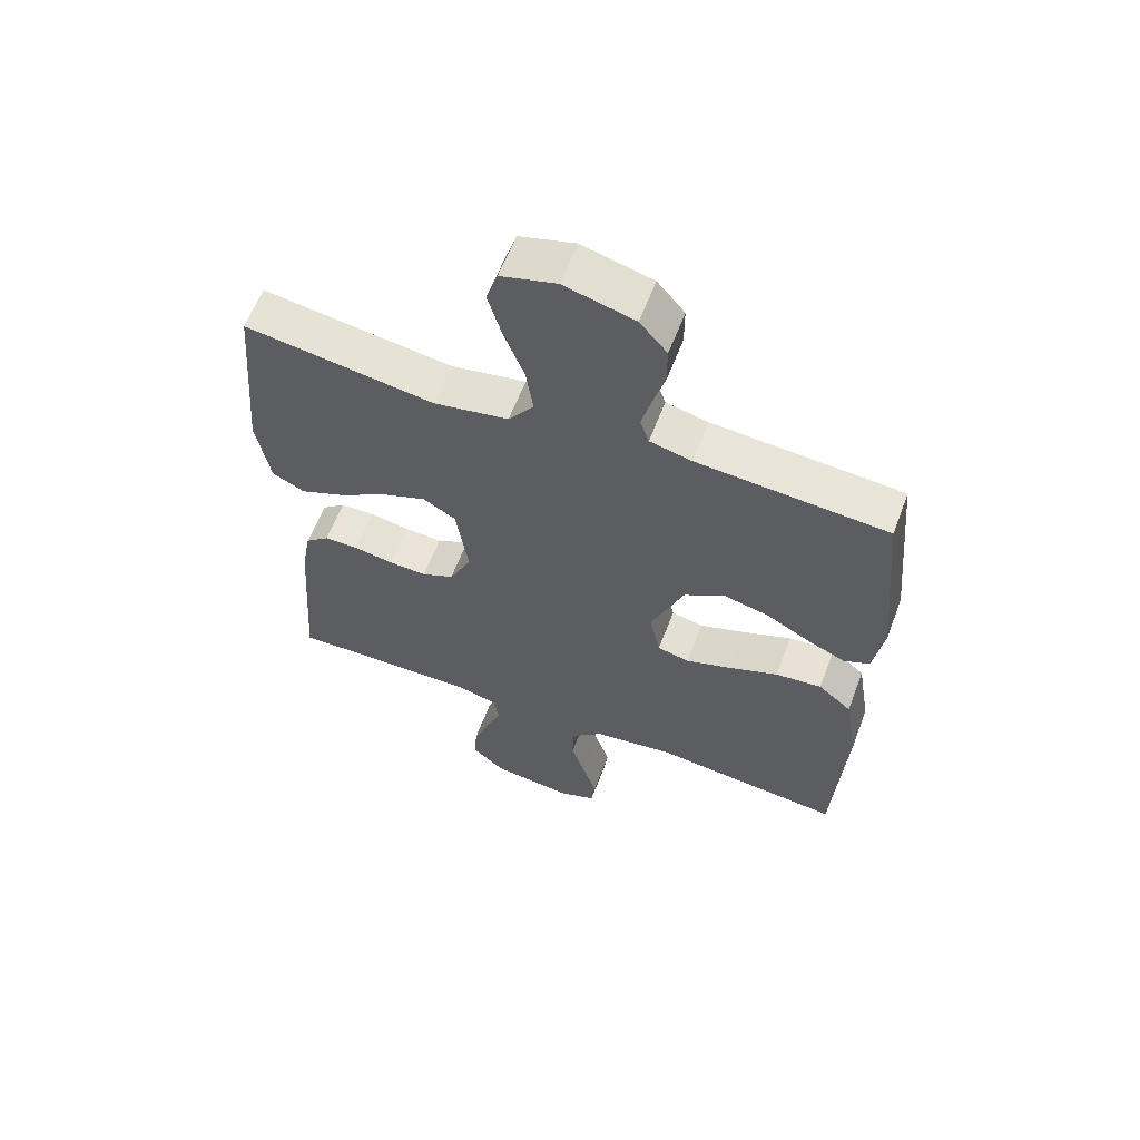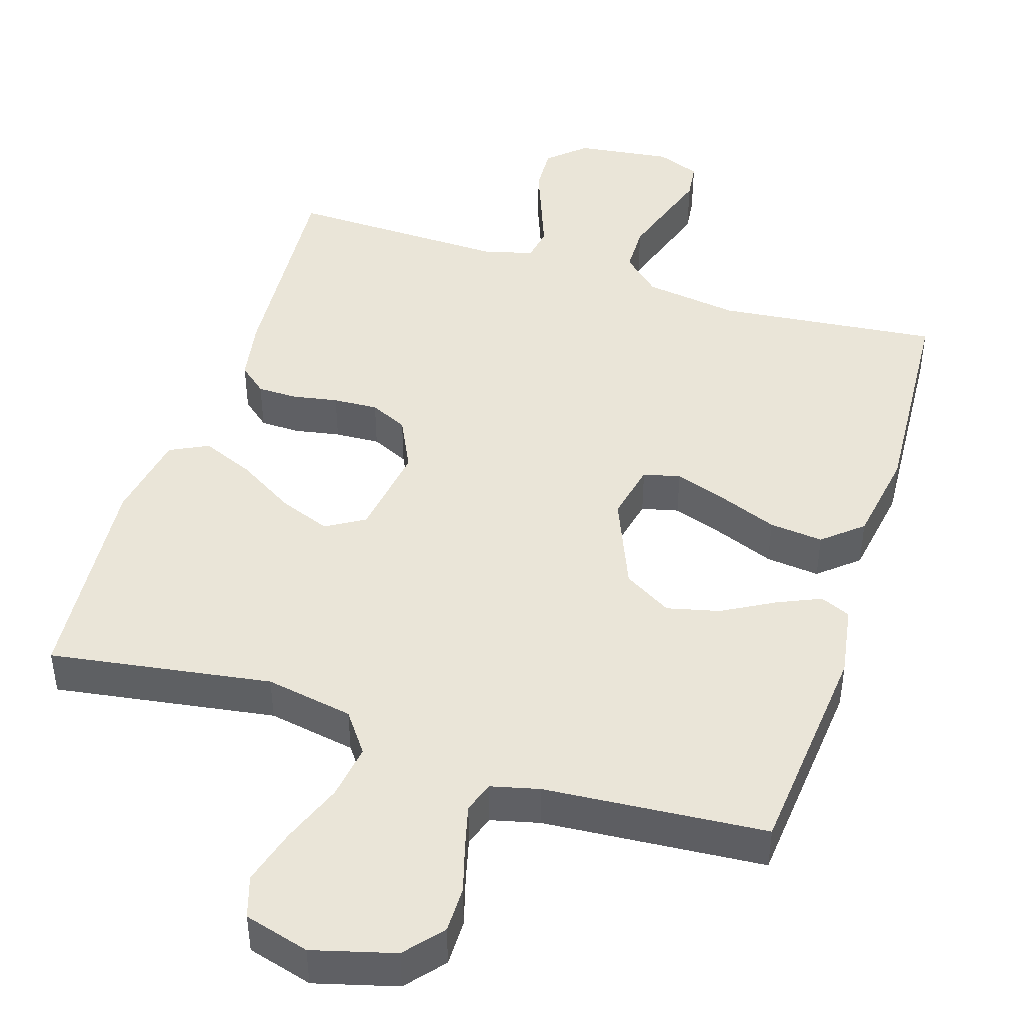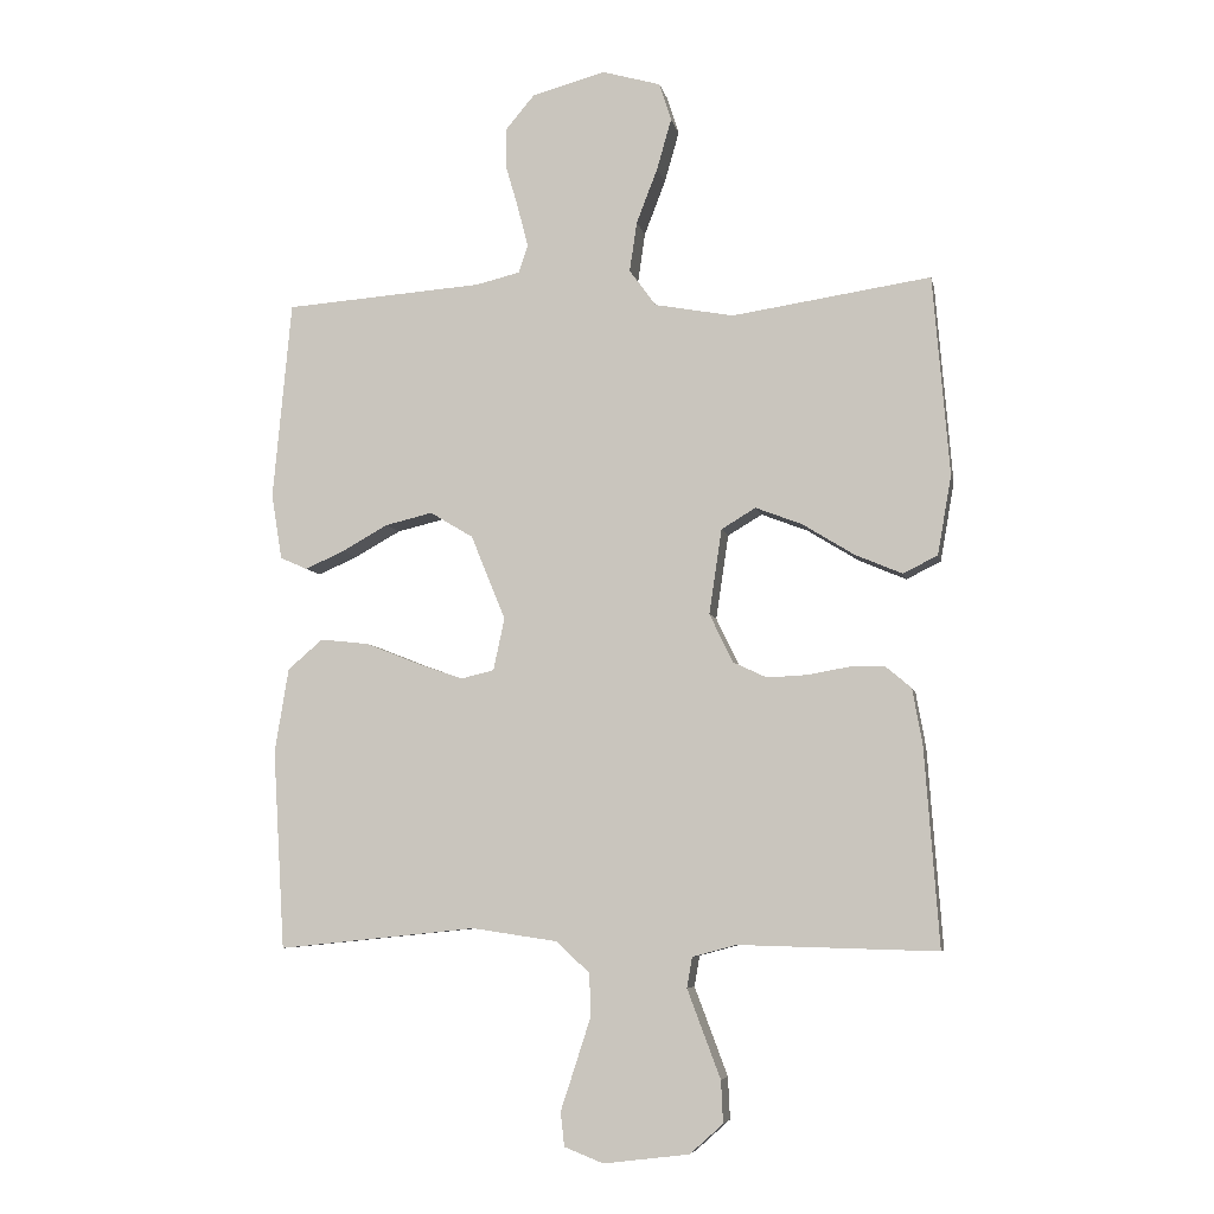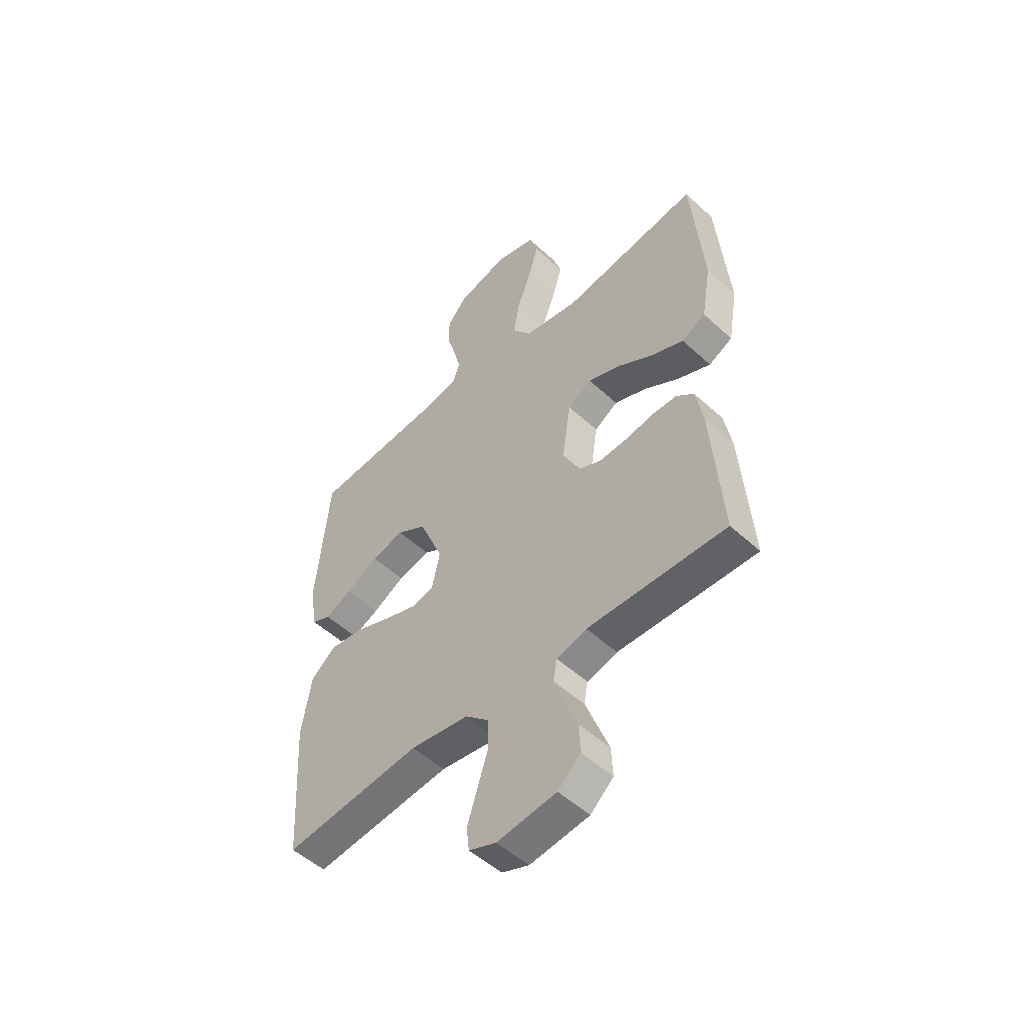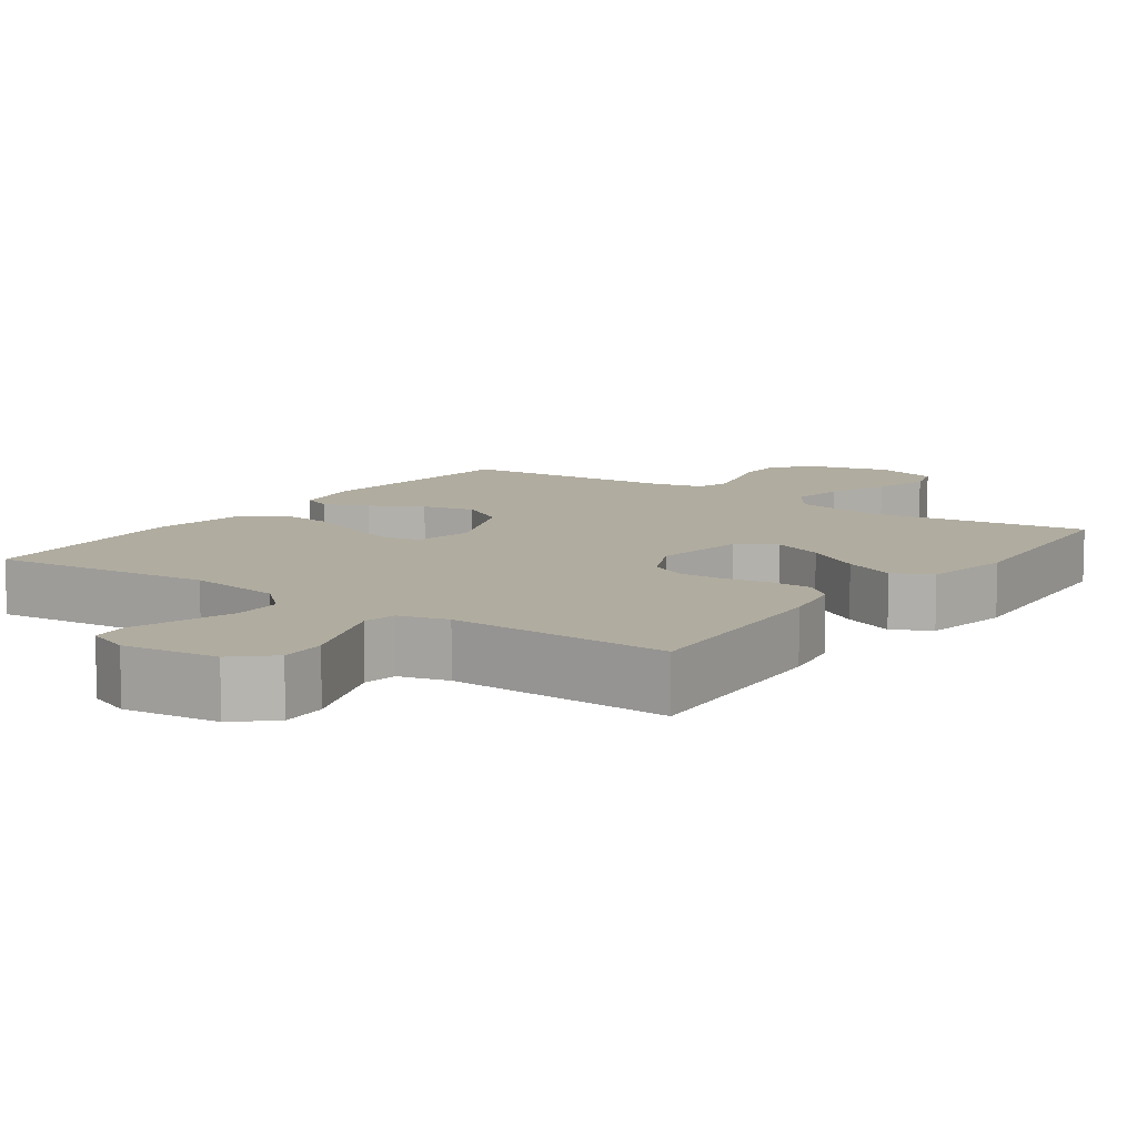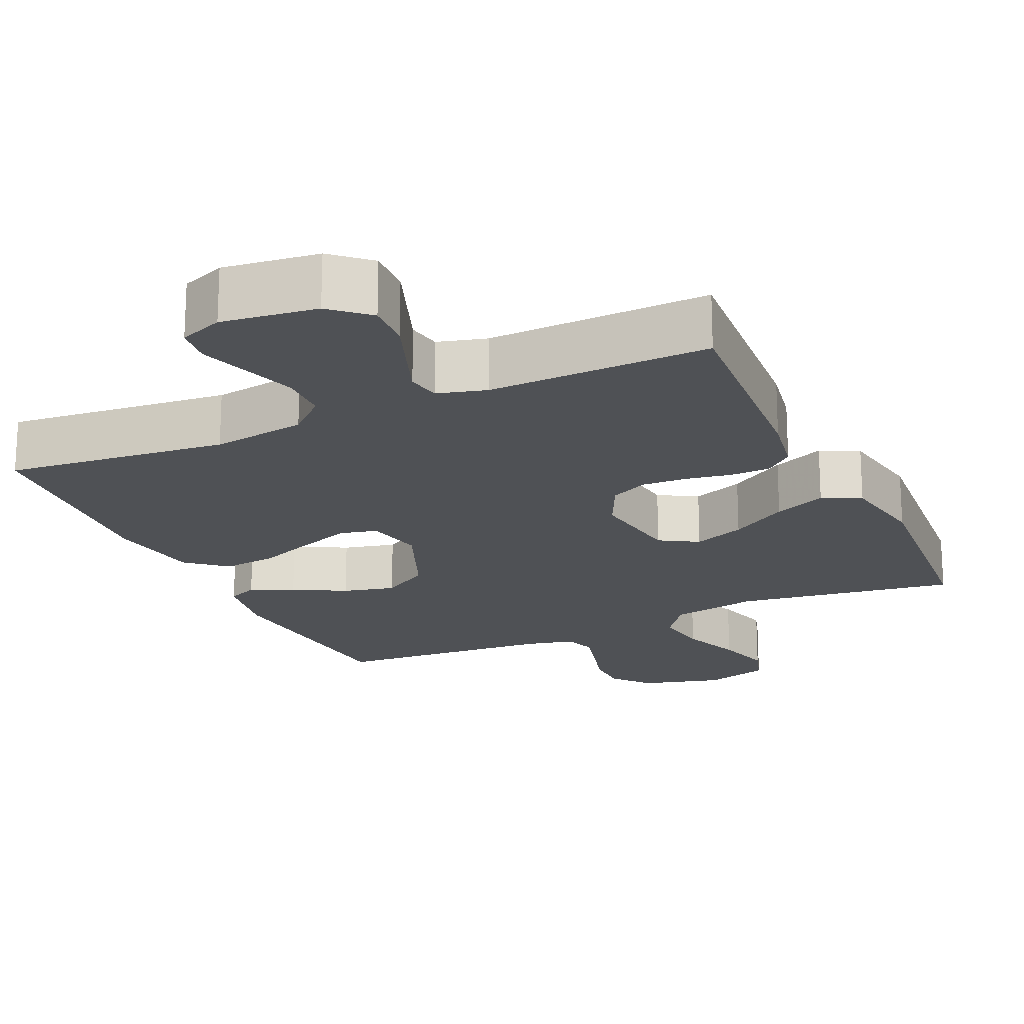
<metadata>
{"format":"obj","ext":"obj","renderer":"f3d","projection":"perspective","resolution":1024,"background":"white","views":[{"elev":61.0,"azim":20.7,"up":"+Z"},{"elev":45.0,"azim":17.5,"up":"+Y"},{"elev":-6.4,"azim":-168.8,"up":"+Z"},{"elev":-51.8,"azim":-134.7,"up":"+Z"},{"elev":9.9,"azim":-144.6,"up":"+Y"},{"elev":-19.7,"azim":-155.4,"up":"+Y"}]}
</metadata>
<code>
v -0.5 0.07 0.5
v -0.2 0.07 0.455
v -0.081 0.07 0.477
v -0.041 0.07 0.532
v -0.052 0.07 0.607
v -0.084 0.07 0.69
v -0.106 0.07 0.767
v -0.088 0.07 0.824
v 0 0.07 0.849
v 0.111 0.07 0.819
v 0.154 0.07 0.768
v 0.154 0.07 0.705
v 0.135 0.07 0.639
v 0.12 0.07 0.58
v 0.134 0.07 0.538
v 0.2 0.07 0.522
v 0.5 0.07 0.5
v 0.528 0.07 0.2
v 0.512 0.07 0.102
v 0.471 0.07 0.084
v 0.412 0.07 0.11
v 0.342 0.07 0.149
v 0.271 0.07 0.166
v 0.206 0.07 0.127
v 0.154 0.07 0
v 0.171 0.07 -0.079
v 0.221 0.07 -0.091
v 0.293 0.07 -0.066
v 0.371 0.07 -0.035
v 0.444 0.07 -0.027
v 0.497 0.07 -0.072
v 0.518 0.07 -0.2
v 0.5 0.07 -0.5
v 0.2 0.07 -0.469
v 0.072 0.07 -0.488
v 0.021 0.07 -0.535
v 0.02 0.07 -0.601
v 0.043 0.07 -0.672
v 0.065 0.07 -0.739
v 0.059 0.07 -0.79
v 0 0.07 -0.813
v -0.129 0.07 -0.797
v -0.179 0.07 -0.752
v -0.176 0.07 -0.689
v -0.15 0.07 -0.62
v -0.126 0.07 -0.556
v -0.134 0.07 -0.51
v -0.2 0.07 -0.492
v -0.5 0.07 -0.5
v -0.478 0.07 -0.2
v -0.463 0.07 -0.116
v -0.425 0.07 -0.084
v -0.371 0.07 -0.083
v -0.309 0.07 -0.094
v -0.248 0.07 -0.097
v -0.197 0.07 -0.073
v -0.162 0.07 0
v -0.181 0.07 0.128
v -0.233 0.07 0.159
v -0.303 0.07 0.132
v -0.381 0.07 0.084
v -0.452 0.07 0.054
v -0.504 0.07 0.08
v -0.525 0.07 0.2
v -0.5 0 0.5
v -0.2 0 0.455
v -0.081 0 0.477
v -0.041 0 0.532
v -0.052 0 0.607
v -0.084 0 0.69
v -0.106 0 0.767
v -0.088 0 0.824
v 0 0 0.849
v 0.111 0 0.819
v 0.154 0 0.768
v 0.154 0 0.705
v 0.135 0 0.639
v 0.12 0 0.58
v 0.134 0 0.538
v 0.2 0 0.522
v 0.5 0 0.5
v 0.528 0 0.2
v 0.512 0 0.102
v 0.471 0 0.084
v 0.412 0 0.11
v 0.342 0 0.149
v 0.271 0 0.166
v 0.206 0 0.127
v 0.154 0 0
v 0.171 0 -0.079
v 0.221 0 -0.091
v 0.293 0 -0.066
v 0.371 0 -0.035
v 0.444 0 -0.027
v 0.497 0 -0.072
v 0.518 0 -0.2
v 0.5 0 -0.5
v 0.2 0 -0.469
v 0.072 0 -0.488
v 0.021 0 -0.535
v 0.02 0 -0.601
v 0.043 0 -0.672
v 0.065 0 -0.739
v 0.059 0 -0.79
v 0 0 -0.813
v -0.129 0 -0.797
v -0.179 0 -0.752
v -0.176 0 -0.689
v -0.15 0 -0.62
v -0.126 0 -0.556
v -0.134 0 -0.51
v -0.2 0 -0.492
v -0.5 0 -0.5
v -0.478 0 -0.2
v -0.463 0 -0.116
v -0.425 0 -0.084
v -0.371 0 -0.083
v -0.309 0 -0.094
v -0.248 0 -0.097
v -0.197 0 -0.073
v -0.162 0 0
v -0.181 0 0.128
v -0.233 0 0.159
v -0.303 0 0.132
v -0.381 0 0.084
v -0.452 0 0.054
v -0.504 0 0.08
v -0.525 0 0.2
f 64 1 2
f 63 64 2
f 62 63 2
f 61 62 2
f 60 61 2
f 59 60 2 3
f 58 59 3 4
f 57 58 4
f 52 53 54
f 51 52 54
f 50 51 54
f 49 50 54
f 48 49 54
f 47 48 54 55
f 43 44 45
f 42 43 45
f 41 42 45
f 40 41 45
f 39 40 45
f 38 39 45
f 37 38 45 46
f 36 37 46 47
f 32 33 34
f 31 32 34
f 30 31 34
f 29 30 34
f 28 29 34
f 27 28 34 35
f 47 55 56
f 36 47 56
f 35 36 56
f 27 35 56
f 26 27 56
f 20 21 22
f 19 20 22
f 18 19 22
f 17 18 22
f 16 17 22
f 15 16 22 23
f 11 12 13
f 10 11 13
f 9 10 13
f 8 9 13
f 7 8 13
f 6 7 13
f 5 6 13
f 4 5 13 14
f 57 4 14 15
f 25 26 56 57
f 24 25 57 15
f 15 23 24
f 66 65 128
f 66 128 127
f 66 127 126
f 66 126 125
f 66 125 124
f 67 66 124 123
f 68 67 123 122
f 68 122 121
f 118 117 116
f 118 116 115
f 118 115 114
f 118 114 113
f 118 113 112
f 119 118 112 111
f 109 108 107
f 109 107 106
f 109 106 105
f 109 105 104
f 109 104 103
f 109 103 102
f 110 109 102 101
f 111 110 101 100
f 98 97 96
f 98 96 95
f 98 95 94
f 98 94 93
f 98 93 92
f 99 98 92 91
f 120 119 111
f 120 111 100
f 120 100 99
f 120 99 91
f 120 91 90
f 86 85 84
f 86 84 83
f 86 83 82
f 86 82 81
f 86 81 80
f 87 86 80 79
f 77 76 75
f 77 75 74
f 77 74 73
f 77 73 72
f 77 72 71
f 77 71 70
f 77 70 69
f 78 77 69 68
f 79 78 68 121
f 121 120 90 89
f 79 121 89 88
f 88 87 79
f 1 65 66 2
f 2 66 67 3
f 3 67 68 4
f 4 68 69 5
f 5 69 70 6
f 6 70 71 7
f 7 71 72 8
f 8 72 73 9
f 9 73 74 10
f 10 74 75 11
f 11 75 76 12
f 12 76 77 13
f 13 77 78 14
f 14 78 79 15
f 15 79 80 16
f 16 80 81 17
f 17 81 82 18
f 18 82 83 19
f 19 83 84 20
f 20 84 85 21
f 21 85 86 22
f 22 86 87 23
f 23 87 88 24
f 24 88 89 25
f 25 89 90 26
f 26 90 91 27
f 27 91 92 28
f 28 92 93 29
f 29 93 94 30
f 30 94 95 31
f 31 95 96 32
f 32 96 97 33
f 33 97 98 34
f 34 98 99 35
f 35 99 100 36
f 36 100 101 37
f 37 101 102 38
f 38 102 103 39
f 39 103 104 40
f 40 104 105 41
f 41 105 106 42
f 42 106 107 43
f 43 107 108 44
f 44 108 109 45
f 45 109 110 46
f 46 110 111 47
f 47 111 112 48
f 48 112 113 49
f 49 113 114 50
f 50 114 115 51
f 51 115 116 52
f 52 116 117 53
f 53 117 118 54
f 54 118 119 55
f 55 119 120 56
f 56 120 121 57
f 57 121 122 58
f 58 122 123 59
f 59 123 124 60
f 60 124 125 61
f 61 125 126 62
f 62 126 127 63
f 63 127 128 64
f 64 128 65 1

</code>
